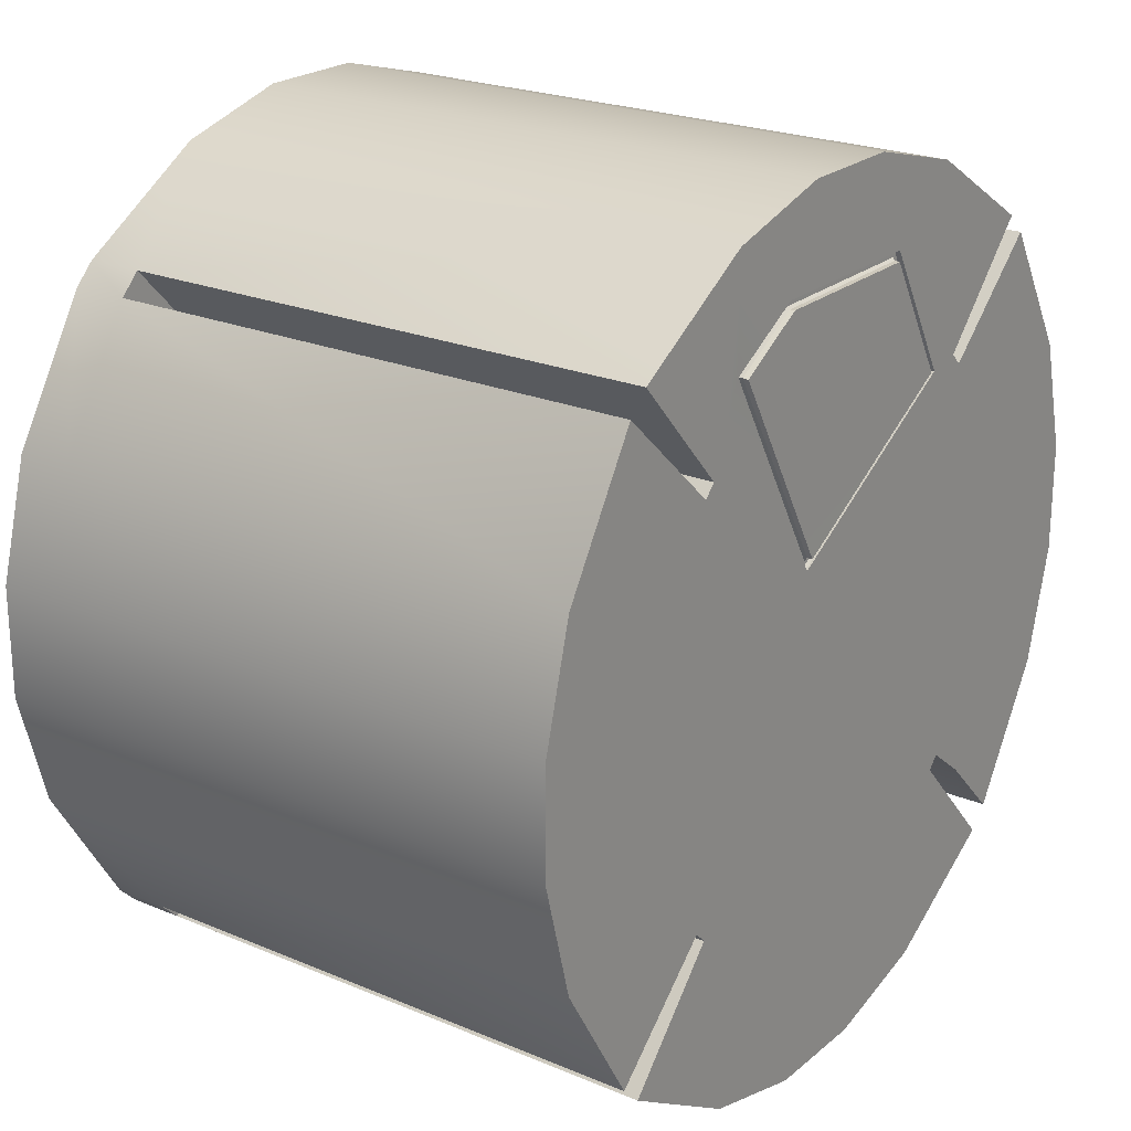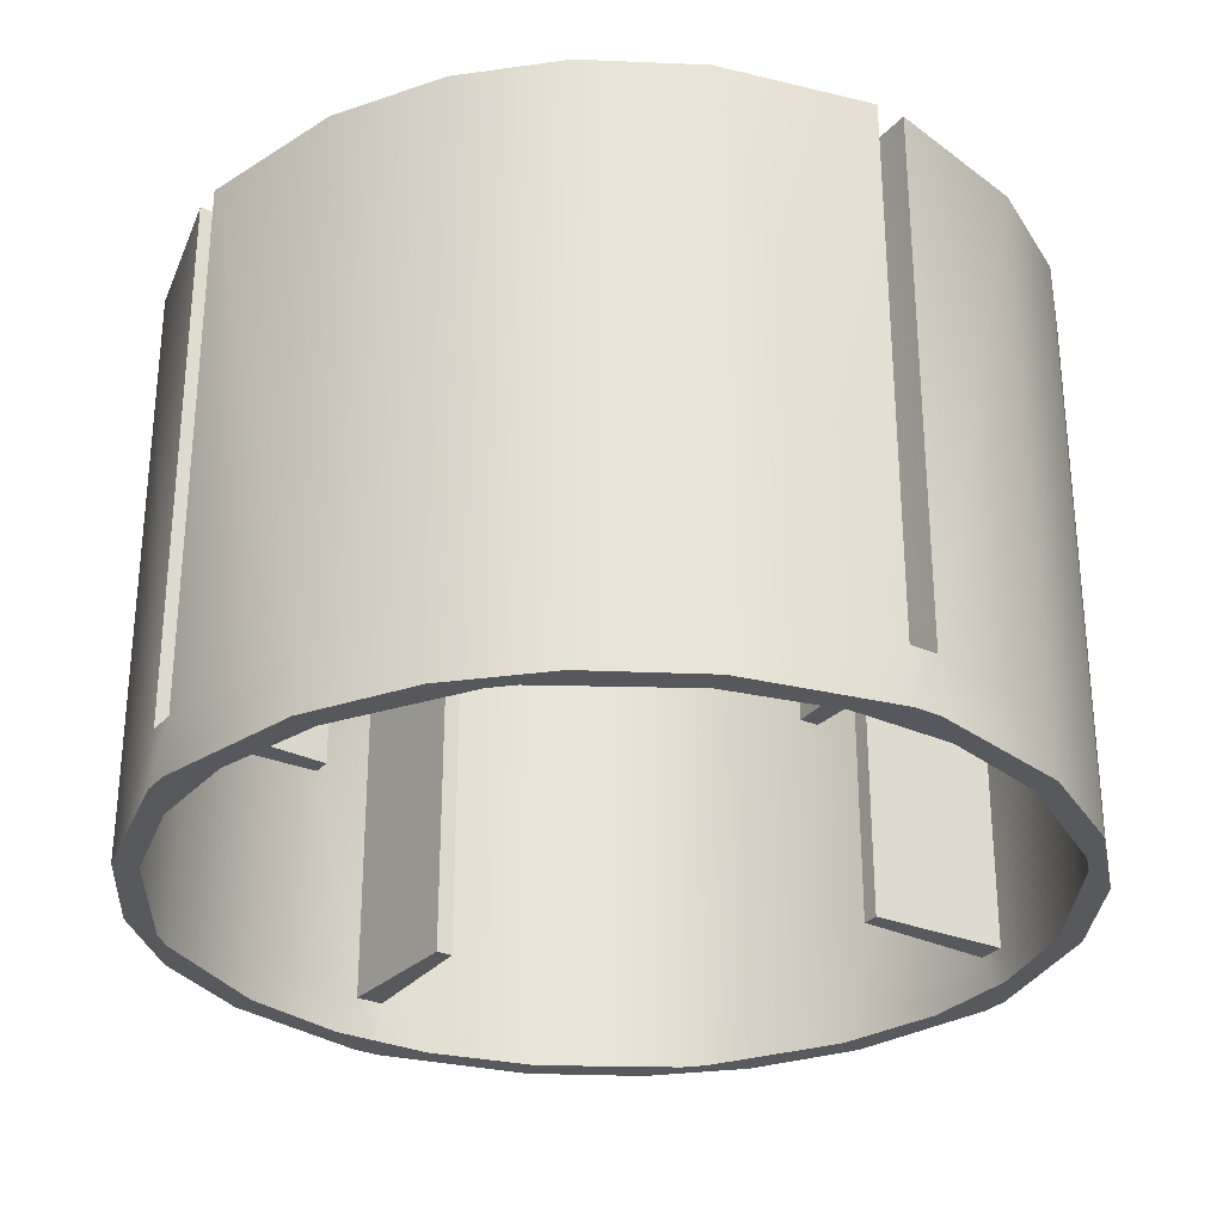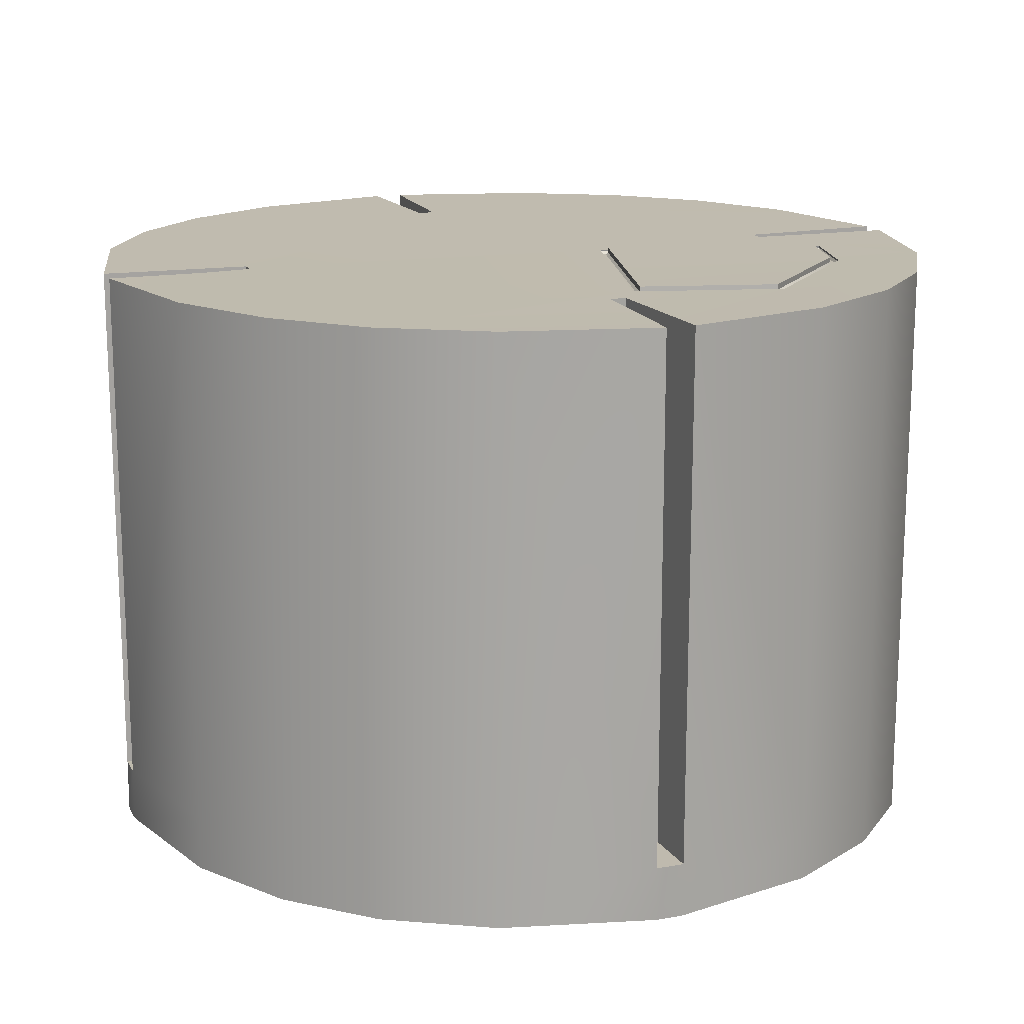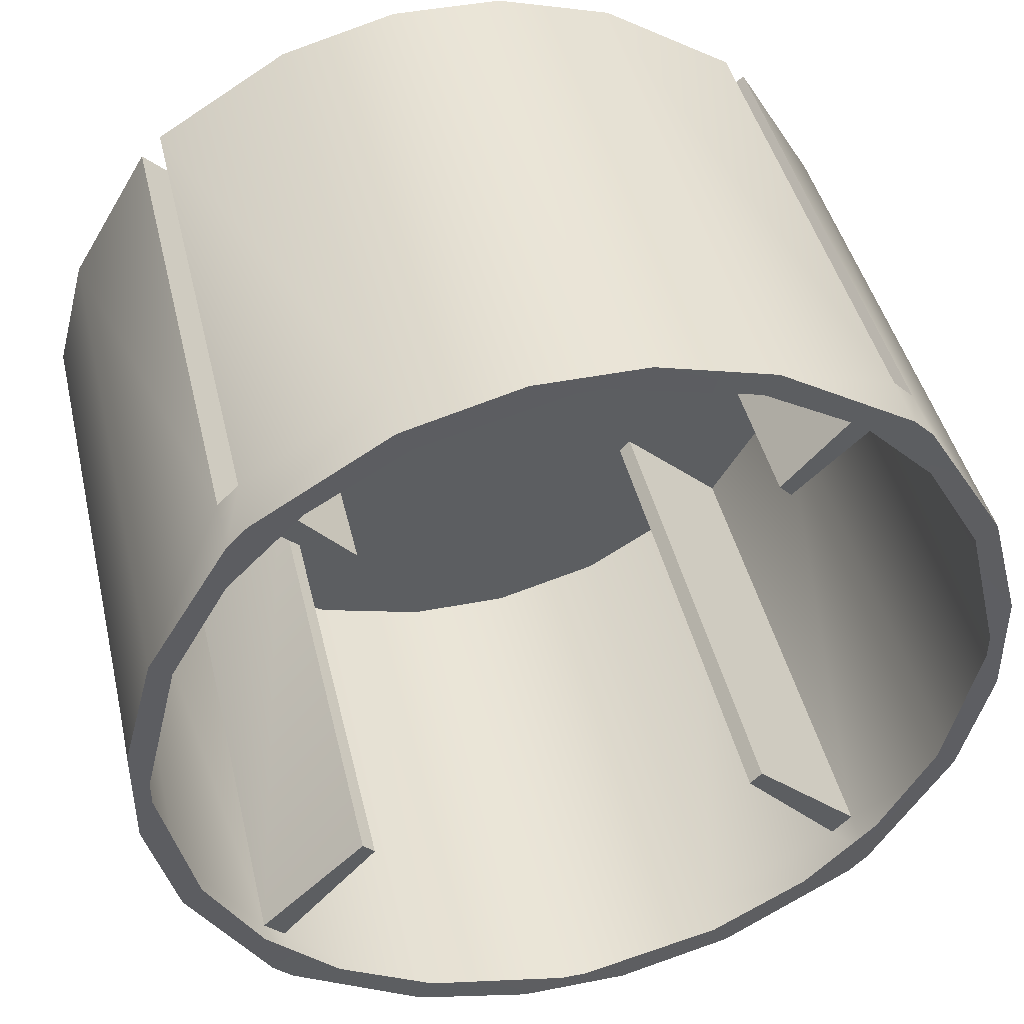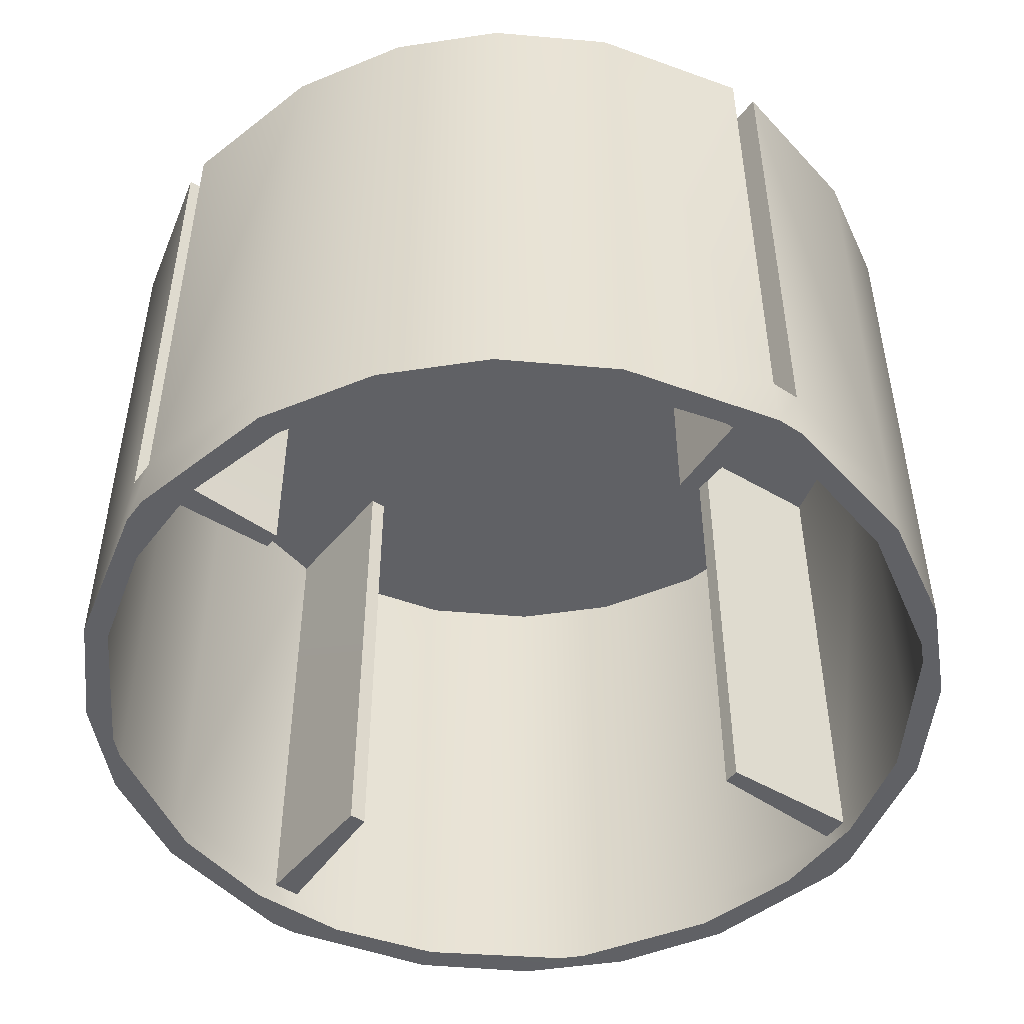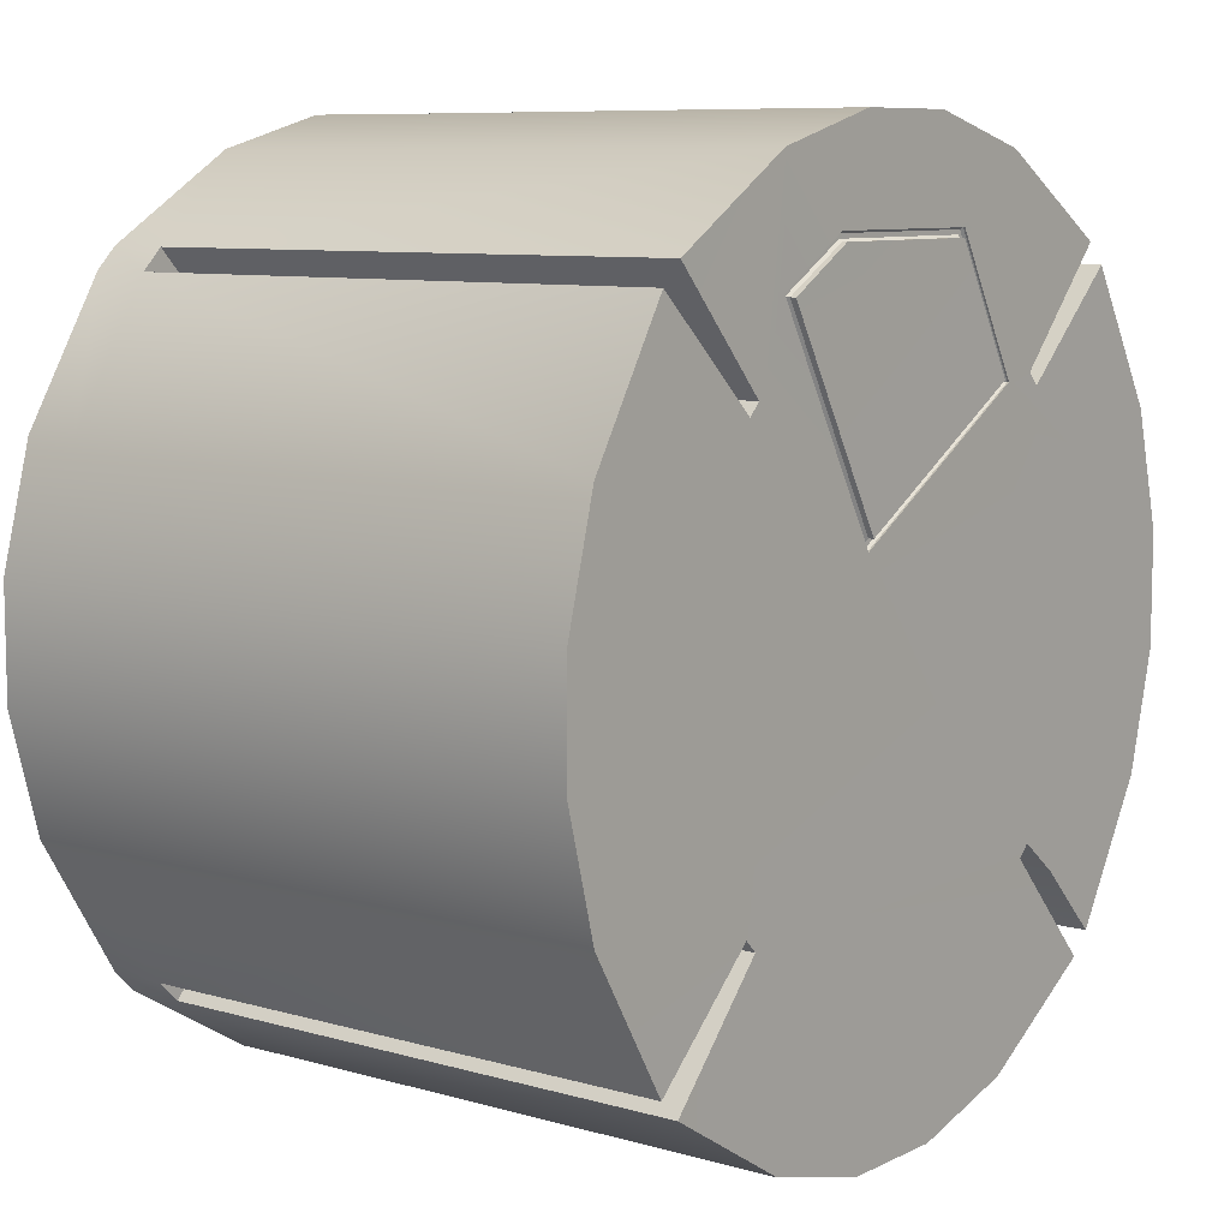
<metadata>
{"format":"obj","ext":"obj","renderer":"f3d","projection":"perspective","resolution":1024,"background":"white","views":[{"elev":22.7,"azim":125.8,"up":"+Z"},{"elev":-29.5,"azim":-168.5,"up":"+Y"},{"elev":15.9,"azim":-65.5,"up":"+Y"},{"elev":43.6,"azim":-13.1,"up":"+Z"},{"elev":-49.3,"azim":-80.6,"up":"+Y"},{"elev":8.5,"azim":127.8,"up":"+Z"}]}
</metadata>
<code>
o ClothesDryerDrum_1
v 0.03736 -0.251 -0.1788
v 0.1159 -0.251 -0.1578
v 0.1065 -0.2507 -0.1438
v 0.008982 -0.2507 -0.1675
v 0.2964 -0.251 0.1548
v 0.2753 -0.251 0.2333
v 0.2613 -0.2507 0.224
v 0.285 -0.2507 0.1264
v 0.2964 -0.251 0.08019
v 0.285 -0.2507 0.1085
v 0.2201 -0.251 -0.08914
v 0.2067 -0.251 -0.1025
v 0.2229 -0.2507 -0.05557
v 0.173 -0.2507 -0.1054
v 0.2753 -0.251 0.001636
v 0.2613 -0.2507 0.01096
v 0.2067 -0.251 0.3375
v 0.2201 -0.251 0.3241
v 0.173 -0.2507 0.3403
v 0.2229 -0.2507 0.2905
v 0.1159 -0.251 0.3928
v 0.03736 -0.251 0.4138
v 0.008982 -0.2507 0.4024
v 0.1065 -0.2507 0.3787
v -0.2753 -0.2509 0.2334
v -0.2964 -0.2508 0.1548
v -0.285 -0.2507 0.1264
v -0.2613 -0.2507 0.224
v -0.1158 -0.251 -0.1578
v -0.2066 -0.251 -0.1025
v -0.1065 -0.2507 -0.1438
v -0.173 -0.2507 -0.1054
v -0.2066 -0.251 0.3375
v -0.1158 -0.251 0.3928
v -0.173 -0.2507 0.3403
v -0.1065 -0.2507 0.3787
v -0.03723 -0.251 -0.1788
v -0.00898 -0.2507 -0.1675
v -0.03723 -0.251 0.4138
v -0.00898 -0.2507 0.4024
v -0.2963 -0.251 0.08019
v -0.285 -0.2507 0.1085
v -0.2229 -0.2507 -0.05557
v -0.2199 -0.251 -0.08914
v -0.2752 -0.251 0.001637
v -0.2613 -0.2507 0.01096
v -0.2199 -0.251 0.3241
v -0.2229 -0.2507 0.2905
v -0.1456 0.1526 -0.02022
v -0.1743 0.1527 -0.0426
v -0.2752 0.1528 0.001636
v -0.2963 0.1528 0.08019
v -0.2203 0.1529 -0.08885
v -0.1457 0.1526 0.2551
v -0.2203 0.1529 0.3238
v -0.2963 0.1528 0.1548
v -0.2752 0.1528 0.2333
v -0.1376 0.1526 0.2633
v -0.1137 0.1526 0.2589
v 0.03307 0.1526 0.1742
v 0.1458 0.1526 -0.02014
v 0.2204 0.1529 0.3238
v 0.2753 0.1528 0.2333
v 0.2064 0.1529 -0.1029
v 0.1159 0.1528 -0.1578
v 0.1377 0.1526 -0.0283
v -0.2063 0.1529 0.3378
v -0.06203 0.1526 0.3488
v -0.1158 0.1528 0.3928
v 0.06207 0.1527 0.3489
v 0.1159 0.1528 0.3928
v 0.1159 0.1526 0.3175
v 0.1378 0.1526 0.2632
v 0.2064 0.1529 0.3378
v 0.2204 0.1529 -0.08885
v 0.2753 0.1528 0.001636
v -0.1158 0.1528 -0.1578
v -0.1157 -0.2132 -0.1576
v -0.2063 -0.2135 -0.1025
v -0.2063 0.1529 -0.1029
v -0.03721 -0.2132 -0.1786
v -0.03723 0.1528 -0.1788
v 0.03736 0.1528 -0.1788
v 0.03734 -0.2132 -0.1786
v 0.2064 -0.2135 -0.1025
v 0.1158 -0.2132 -0.1576
v 0.2751 -0.2132 0.001719
v 0.2201 -0.2135 -0.08888
v 0.2964 0.1528 0.1548
v 0.2962 -0.2132 0.1548
v 0.2962 -0.2132 0.08021
v 0.2964 0.1528 0.08019
v 0.2751 -0.2132 0.2333
v 0.2201 -0.2135 0.3238
v 0.1158 -0.2132 0.3926
v 0.2064 -0.2135 0.3375
v 0.03734 -0.2132 0.4136
v 0.03736 0.1528 0.4138
v -0.03723 0.1528 0.4138
v -0.03721 -0.2132 0.4136
v -0.1157 -0.2132 0.3926
v -0.2063 -0.2135 0.3375
v -0.22 -0.2135 0.3238
v -0.275 -0.2132 0.2333
v -0.296 -0.2132 0.1548
v -0.296 -0.2132 0.08021
v -0.275 -0.2132 0.001719
v -0.22 -0.2135 -0.08888
v -0.1376 0.1526 -0.02821
v -0.1373 -0.2137 -0.0282
v -0.1456 -0.2137 -0.01992
v -0.1457 -0.2137 0.2548
v -0.1373 -0.2137 0.2633
v 0.1458 0.1526 0.2552
v 0.1457 -0.2137 0.2549
v 0.1375 -0.2137 0.2632
v 0.1374 -0.2137 -0.02829
v 0.1458 -0.2137 -0.01983
v -0.05858 0.1547 0.3429
v 0.000732 0.1544 0.2764
v -0.1059 0.1547 0.2607
v 0.03107 0.1547 0.1816
v 0.06051 0.1547 0.3431
v 0.1082 0.1547 0.3152
v -0.0613 0.1496 0.3475
v -0.06218 0.1513 0.349
v 0.06213 0.1513 0.3491
v 0.06171 0.1496 0.3475
v -0.1121 0.1496 0.2594
v -0.1141 0.1512 0.2588
v 0.03263 0.1496 0.1758
v 0.03317 0.1512 0.1738
v -0.05964 0.1496 0.3446
v -0.05868 0.1511 0.343
v -0.1062 0.151 0.2609
v -0.1084 0.1496 0.2604
v 0.06092 0.1496 0.3446
v 0.06048 0.1512 0.3429
v 0.03107 0.1511 0.1816
v 0.03164 0.1496 0.1795
v 0.1083 0.1511 0.3155
v 0.1105 0.1496 0.3161
v 0.1142 0.1496 0.3171
v 0.1162 0.1512 0.3177
f 1 2 3 4
f 5 6 7 8
f 9 5 8 10
f 12 11 13 14
f 15 9 10 16
f 18 17 19 20
f 21 22 23 24
f 25 26 27 28
f 30 29 31 32
f 2 12 14 3
f 11 15 16 13
f 6 18 20 7
f 17 21 24 19
f 34 33 35 36
f 37 38 31 29
f 39 40 23 22
f 41 42 27 26
f 1 4 38 37
f 30 32 43 44
f 45 46 42 41
f 47 48 35 33
f 34 36 40 39
f 44 43 46 45
f 25 28 48 47
f 49 50 51 52
f 53 51 50
f 55 54 56 57
f 58 59 54
f 54 59 56
f 59 60 49
f 61 62 63
f 64 65 66
f 67 68 58
f 59 58 68
f 67 69 68
f 68 69 70
f 70 71 72
f 60 72 73
f 72 71 73
f 74 73 71
f 75 61 76
f 77 78 79 80
f 81 82 83 84
f 64 85 86 65
f 76 87 88 75
f 89 90 91 92
f 94 93 63 62
f 71 95 96 74
f 97 98 99 100
f 101 69 67 102
f 103 55 57 104
f 105 56 52 106
f 108 107 51 53
f 110 109 80 79
f 53 50 108
f 50 49 108
f 111 108 49
f 110 111 49 109
f 103 112 54 55
f 113 112 103 102
f 113 102 67 58
f 113 58 54 112
f 94 62 114 115
f 74 96 116 73
f 116 115 114 73
f 66 117 64
f 85 64 117
f 75 88 61
f 118 61 88
f 61 118 117 66
f 110 79 108 111
f 116 96 94 115
f 118 88 85 117
f 82 66 83
f 61 89 92
f 69 99 98 70
f 56 59 52
f 52 59 49
f 77 82 81 78
f 83 65 86 84
f 76 92 91 87
f 89 63 93 90
f 71 98 97 95
f 99 69 101 100
f 57 56 105 104
f 52 51 107 106
f 77 66 82
f 83 66 65
f 76 61 92
f 89 61 63
f 71 70 98
f 88 87 15 11
f 96 95 21 17
f 103 104 25 47
f 102 103 47 33
f 108 79 30 44
f 94 96 17 18
f 85 88 11 12
f 79 78 29 30
f 81 84 1 37
f 86 85 12 2
f 91 90 5 9
f 93 94 18 6
f 97 100 39 22
f 101 102 33 34
f 105 106 41 26
f 107 108 44 45
f 78 81 37 29
f 84 86 2 1
f 87 91 9 15
f 90 93 6 5
f 95 97 22 21
f 100 101 34 39
f 104 105 26 25
f 106 107 45 41
f 49 60 114 66
f 49 66 109
f 114 60 73
f 80 109 66 77
f 114 61 66
f 119 120 121
f 121 120 122
f 119 123 120
f 123 124 120
f 122 120 124
f 125 126 127 128
f 126 125 129 130
f 130 129 131 132
f 133 134 135 136
f 134 133 137 138
f 136 135 139 140
f 140 139 141 142
f 132 131 143 144
f 128 127 144 143
f 138 137 142 141
f 129 125 133 136
f 129 136 140 131
f 133 125 128 137
f 142 137 128 143
f 140 142 143 131
f 135 134 119 121
f 139 135 121 122
f 134 138 123 119
f 138 141 124 123
f 141 139 122 124
f 126 130 59 68
f 130 132 60 59
f 127 126 68 70
f 144 127 70 72
f 132 144 72 60
f 62 61 114

</code>
